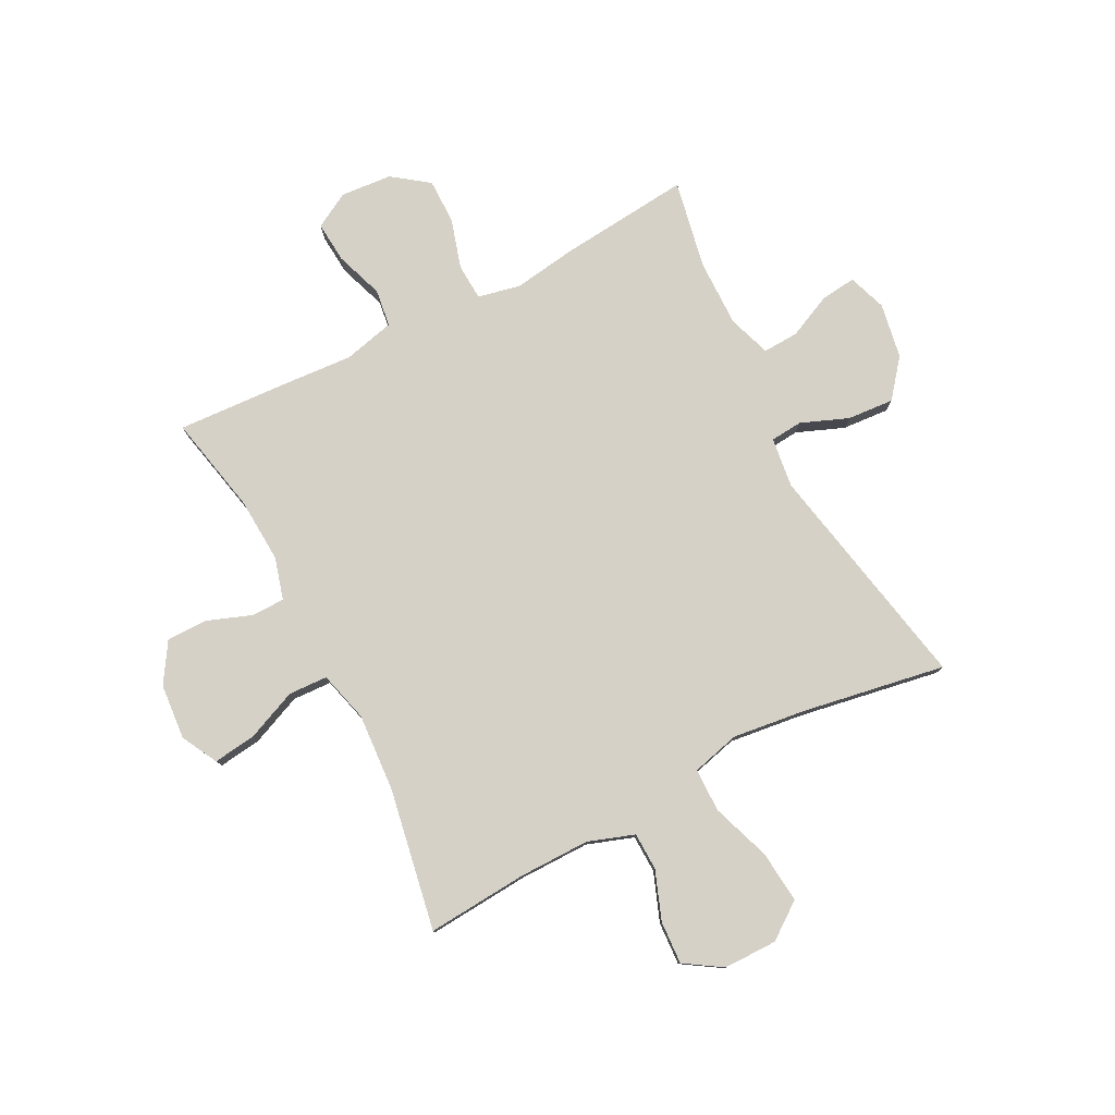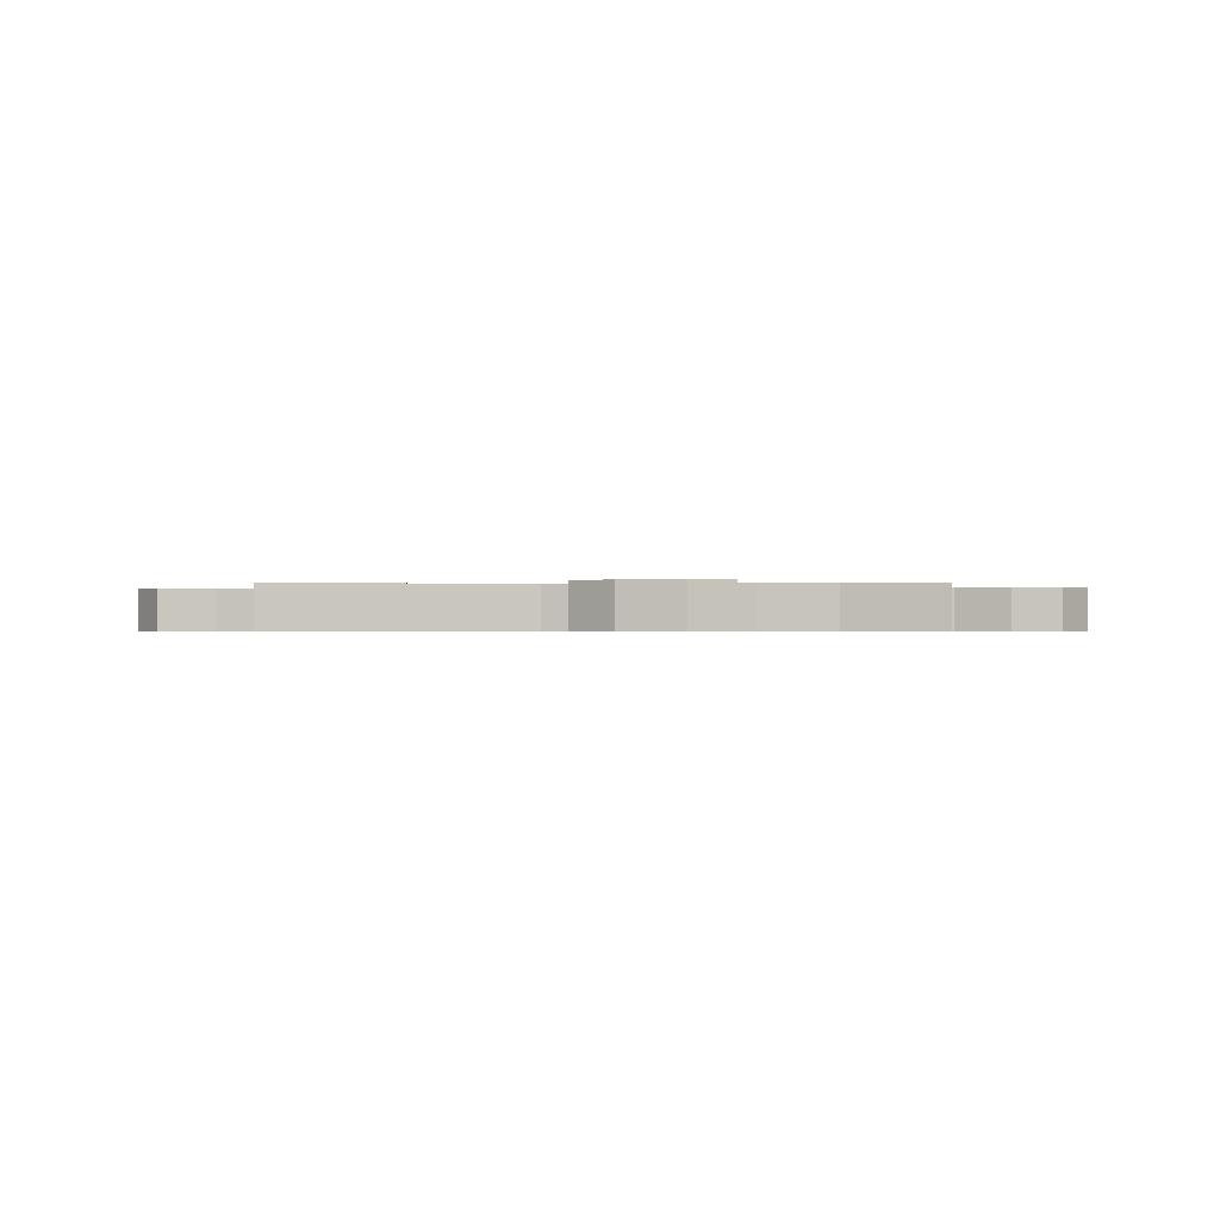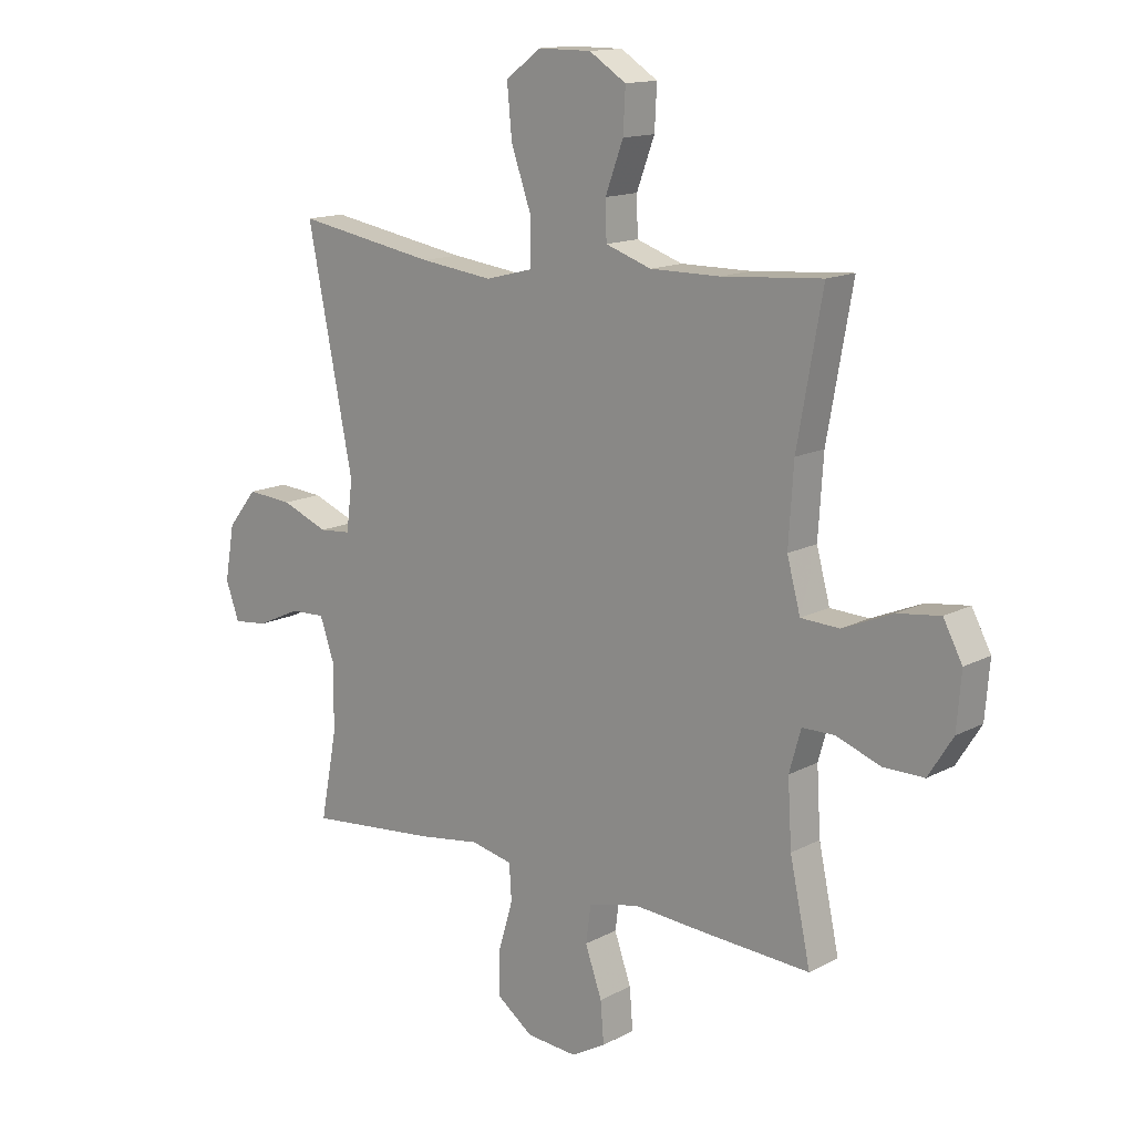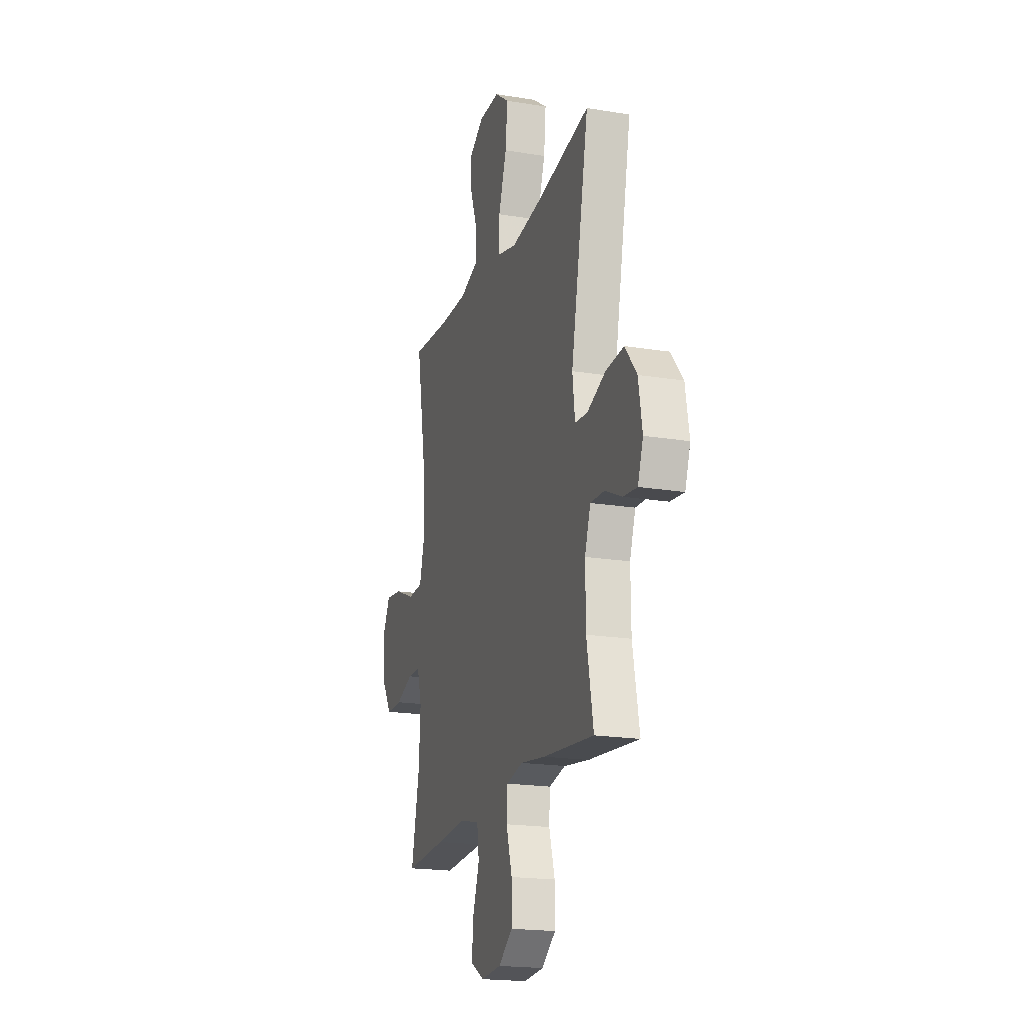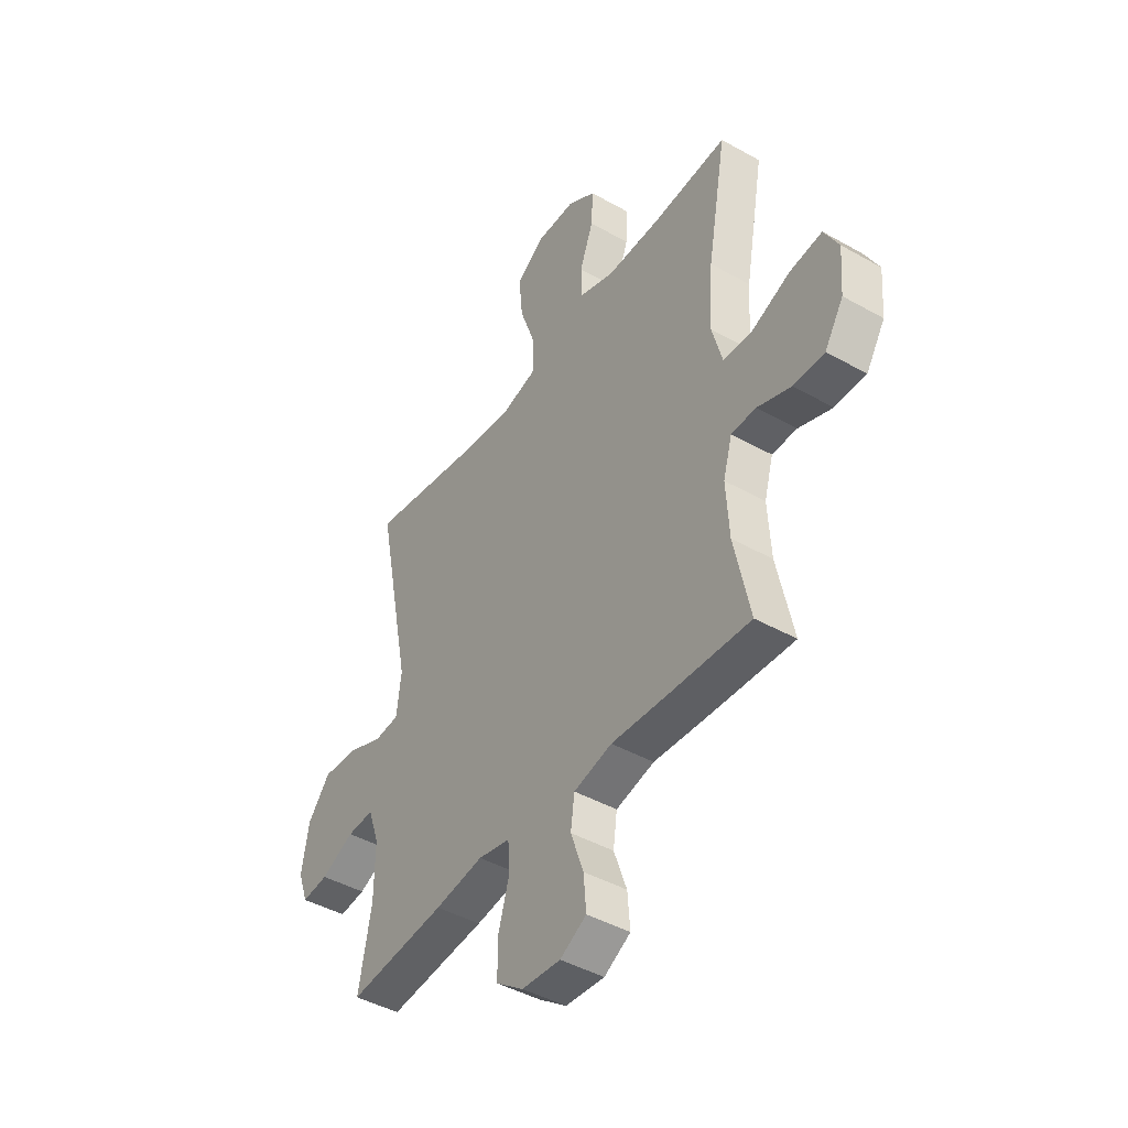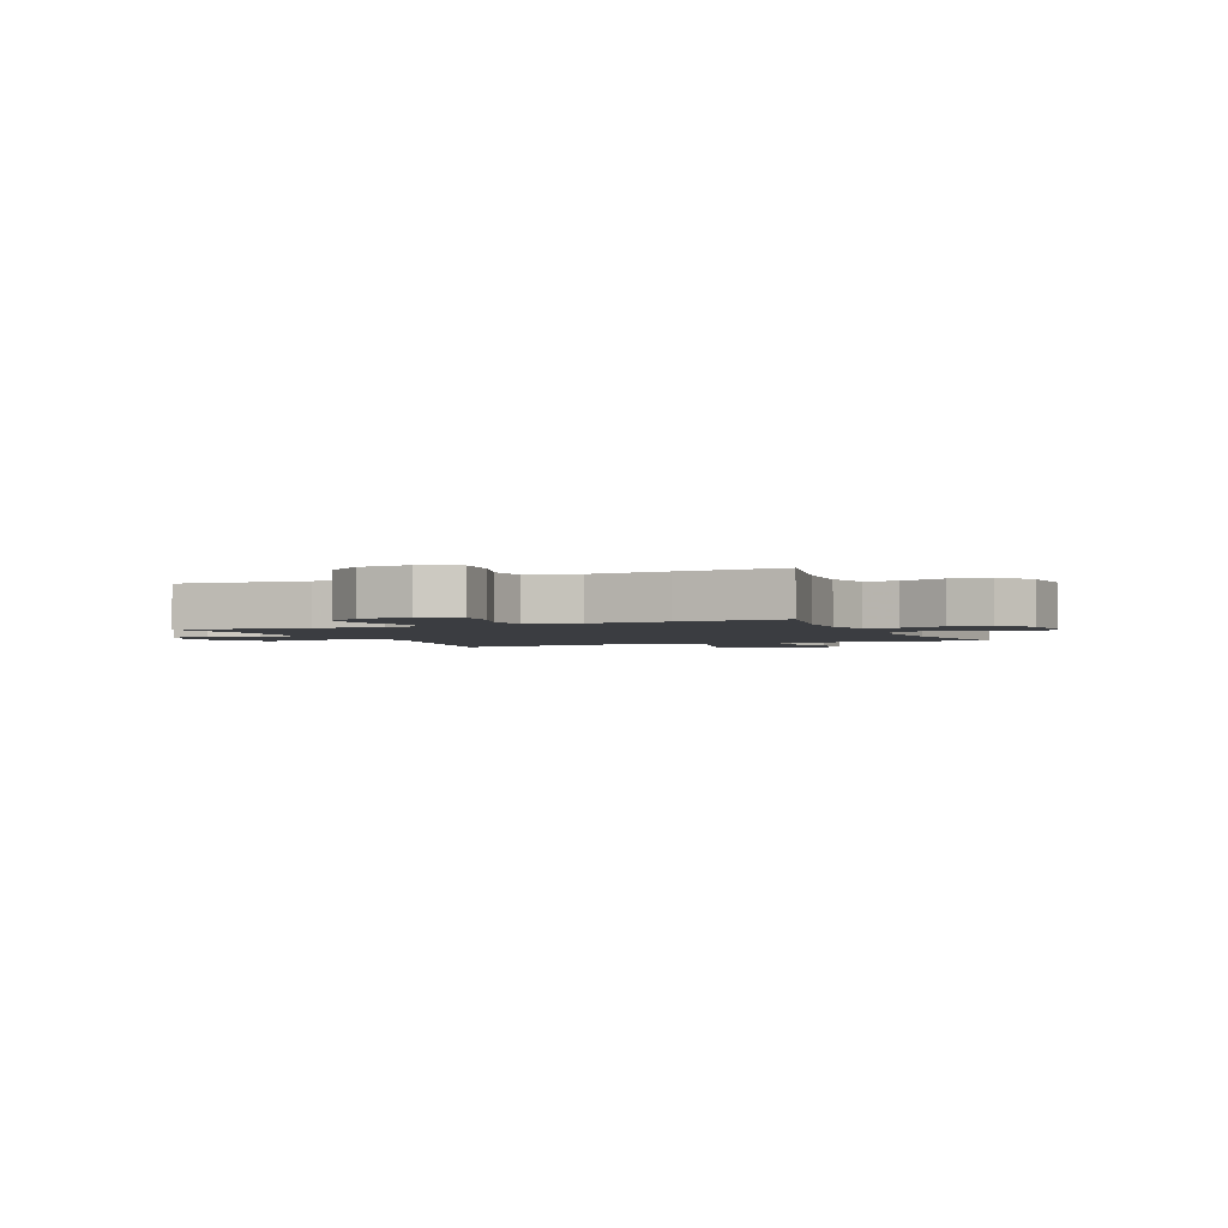
<metadata>
{"format":"obj","ext":"obj","renderer":"f3d","projection":"perspective","resolution":1024,"background":"white","views":[{"elev":79.0,"azim":-27.2,"up":"+Y"},{"elev":-0.5,"azim":92.8,"up":"+Y"},{"elev":14.3,"azim":-138.9,"up":"+Z"},{"elev":-19.5,"azim":72.9,"up":"+Z"},{"elev":-44.0,"azim":-123.5,"up":"+Z"},{"elev":-2.4,"azim":-156.5,"up":"+Y"}]}
</metadata>
<code>
v -0.5 0.07 0.5
v -0.321 0.07 0.486
v -0.196 0.07 0.485
v -0.114 0.07 0.513
v -0.112 0.07 0.58
v -0.144 0.07 0.666
v -0.148 0.07 0.742
v -0.082 0.07 0.784
v 0.013 0.07 0.784
v 0.077 0.07 0.737
v 0.068 0.07 0.645
v 0.031 0.07 0.54
v 0.032 0.07 0.463
v 0.117 0.07 0.441
v 0.248 0.07 0.457
v 0.5 0.07 0.5
v 0.418 0.07 0.091
v 0.429 0.07 0.002
v 0.486 0.07 -0.003
v 0.57 0.07 0.03
v 0.652 0.07 0.036
v 0.705 0.07 -0.03
v 0.722 0.07 -0.128
v 0.698 0.07 -0.195
v 0.636 0.07 -0.188
v 0.558 0.07 -0.152
v 0.495 0.07 -0.149
v 0.469 0.07 -0.224
v 0.47 0.07 -0.343
v 0.5 0.07 -0.5
v 0.27 0.07 -0.477
v 0.156 0.07 -0.46
v 0.081 0.07 -0.476
v 0.077 0.07 -0.54
v 0.103 0.07 -0.628
v 0.103 0.07 -0.708
v 0.039 0.07 -0.755
v -0.052 0.07 -0.762
v -0.114 0.07 -0.727
v -0.108 0.07 -0.654
v -0.078 0.07 -0.569
v -0.087 0.07 -0.503
v -0.177 0.07 -0.481
v -0.313 0.07 -0.49
v -0.5 0.07 -0.5
v -0.463 0.07 -0.327
v -0.456 0.07 -0.211
v -0.477 0.07 -0.137
v -0.535 0.07 -0.136
v -0.614 0.07 -0.165
v -0.687 0.07 -0.165
v -0.731 0.07 -0.095
v -0.739 0.07 0.003
v -0.705 0.07 0.067
v -0.629 0.07 0.057
v -0.539 0.07 0.019
v -0.47 0.07 0.022
v -0.446 0.07 0.111
v -0.455 0.07 0.249
v -0.5 0 0.5
v -0.321 0 0.486
v -0.196 0 0.485
v -0.114 0 0.513
v -0.112 0 0.58
v -0.144 0 0.666
v -0.148 0 0.742
v -0.082 0 0.784
v 0.013 0 0.784
v 0.077 0 0.737
v 0.068 0 0.645
v 0.031 0 0.54
v 0.032 0 0.463
v 0.117 0 0.441
v 0.248 0 0.457
v 0.5 0 0.5
v 0.418 0 0.091
v 0.429 0 0.002
v 0.486 0 -0.003
v 0.57 0 0.03
v 0.652 0 0.036
v 0.705 0 -0.03
v 0.722 0 -0.128
v 0.698 0 -0.195
v 0.636 0 -0.188
v 0.558 0 -0.152
v 0.495 0 -0.149
v 0.469 0 -0.224
v 0.47 0 -0.343
v 0.5 0 -0.5
v 0.27 0 -0.477
v 0.156 0 -0.46
v 0.081 0 -0.476
v 0.077 0 -0.54
v 0.103 0 -0.628
v 0.103 0 -0.708
v 0.039 0 -0.755
v -0.052 0 -0.762
v -0.114 0 -0.727
v -0.108 0 -0.654
v -0.078 0 -0.569
v -0.087 0 -0.503
v -0.177 0 -0.481
v -0.313 0 -0.49
v -0.5 0 -0.5
v -0.463 0 -0.327
v -0.456 0 -0.211
v -0.477 0 -0.137
v -0.535 0 -0.136
v -0.614 0 -0.165
v -0.687 0 -0.165
v -0.731 0 -0.095
v -0.739 0 0.003
v -0.705 0 0.067
v -0.629 0 0.057
v -0.539 0 0.019
v -0.47 0 0.022
v -0.446 0 0.111
v -0.455 0 0.249
f 54 55 56
f 53 54 56
f 52 53 56
f 51 52 56
f 50 51 56
f 49 50 56
f 48 49 56 57
f 47 48 57 58
f 43 44 45 46
f 42 43 46 47
f 39 40 41
f 38 39 41
f 37 38 41
f 36 37 41
f 35 36 41
f 34 35 41
f 33 34 41 42
f 42 47 58
f 33 42 58
f 32 33 58
f 32 58 59
f 31 32 59
f 30 31 59
f 29 30 59
f 24 25 26
f 23 24 26
f 22 23 26
f 21 22 26
f 20 21 26
f 19 20 26
f 18 19 26 27
f 15 16 17
f 14 15 17 18
f 18 27 28
f 14 18 28
f 13 14 28
f 10 11 12
f 9 10 12
f 8 9 12
f 7 8 12
f 6 7 12
f 5 6 12
f 4 5 12 13
f 59 1 2
f 29 59 2
f 28 29 2
f 3 4 13 28
f 2 3 28
f 115 114 113
f 115 113 112
f 115 112 111
f 115 111 110
f 115 110 109
f 115 109 108
f 116 115 108 107
f 117 116 107 106
f 105 104 103 102
f 106 105 102 101
f 100 99 98
f 100 98 97
f 100 97 96
f 100 96 95
f 100 95 94
f 100 94 93
f 101 100 93 92
f 117 106 101
f 117 101 92
f 117 92 91
f 118 117 91
f 118 91 90
f 118 90 89
f 118 89 88
f 85 84 83
f 85 83 82
f 85 82 81
f 85 81 80
f 85 80 79
f 85 79 78
f 86 85 78 77
f 76 75 74
f 77 76 74 73
f 87 86 77
f 87 77 73
f 87 73 72
f 71 70 69
f 71 69 68
f 71 68 67
f 71 67 66
f 71 66 65
f 71 65 64
f 72 71 64 63
f 61 60 118
f 61 118 88
f 61 88 87
f 87 72 63 62
f 87 62 61
f 1 60 61 2
f 2 61 62 3
f 3 62 63 4
f 4 63 64 5
f 5 64 65 6
f 6 65 66 7
f 7 66 67 8
f 8 67 68 9
f 9 68 69 10
f 10 69 70 11
f 11 70 71 12
f 12 71 72 13
f 13 72 73 14
f 14 73 74 15
f 15 74 75 16
f 16 75 76 17
f 17 76 77 18
f 18 77 78 19
f 19 78 79 20
f 20 79 80 21
f 21 80 81 22
f 22 81 82 23
f 23 82 83 24
f 24 83 84 25
f 25 84 85 26
f 26 85 86 27
f 27 86 87 28
f 28 87 88 29
f 29 88 89 30
f 30 89 90 31
f 31 90 91 32
f 32 91 92 33
f 33 92 93 34
f 34 93 94 35
f 35 94 95 36
f 36 95 96 37
f 37 96 97 38
f 38 97 98 39
f 39 98 99 40
f 40 99 100 41
f 41 100 101 42
f 42 101 102 43
f 43 102 103 44
f 44 103 104 45
f 45 104 105 46
f 46 105 106 47
f 47 106 107 48
f 48 107 108 49
f 49 108 109 50
f 50 109 110 51
f 51 110 111 52
f 52 111 112 53
f 53 112 113 54
f 54 113 114 55
f 55 114 115 56
f 56 115 116 57
f 57 116 117 58
f 58 117 118 59
f 59 118 60 1

</code>
